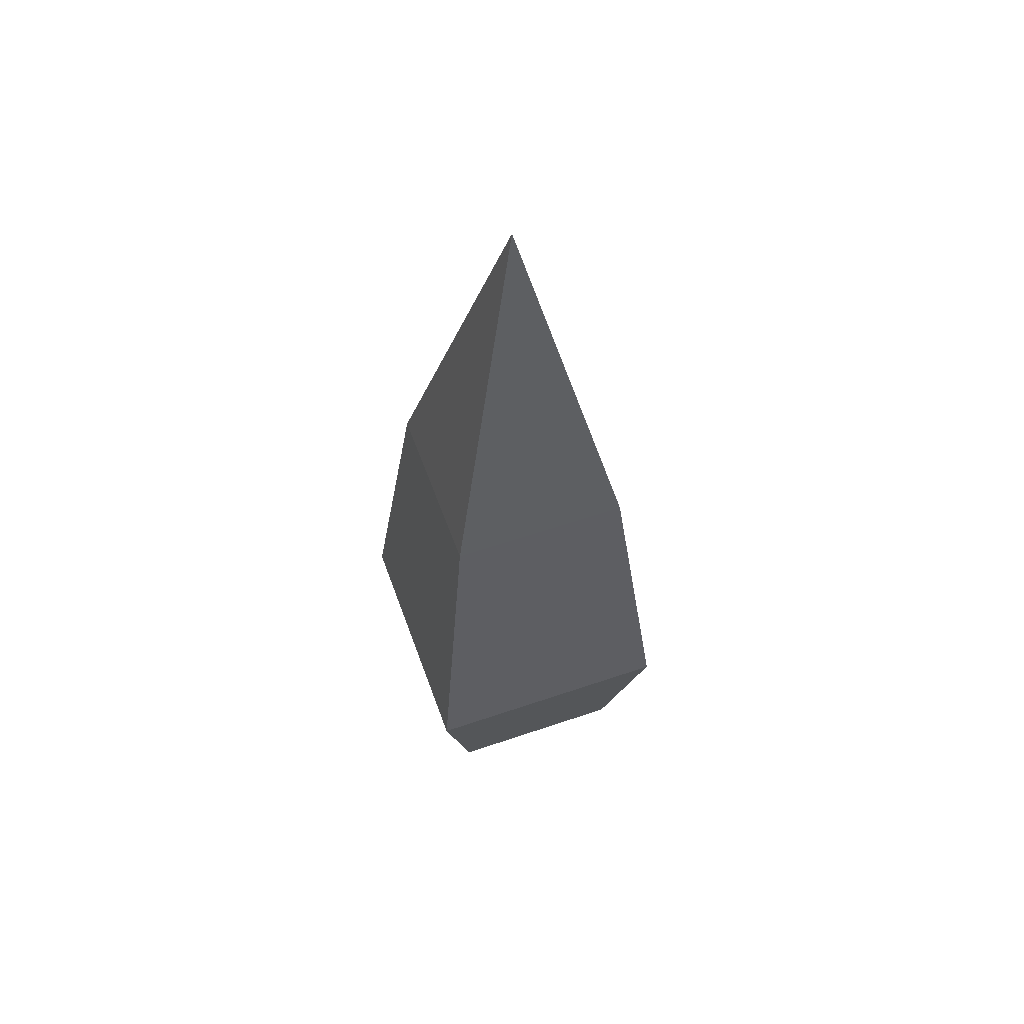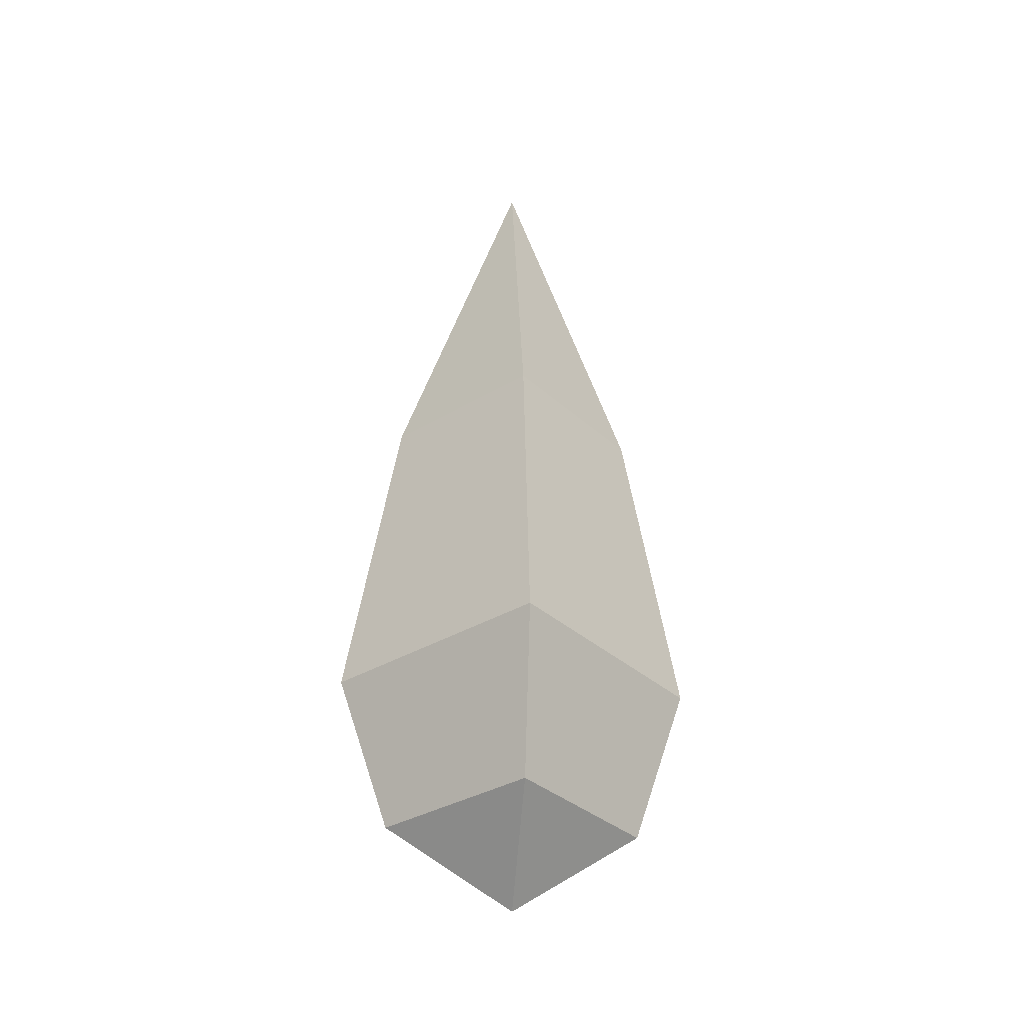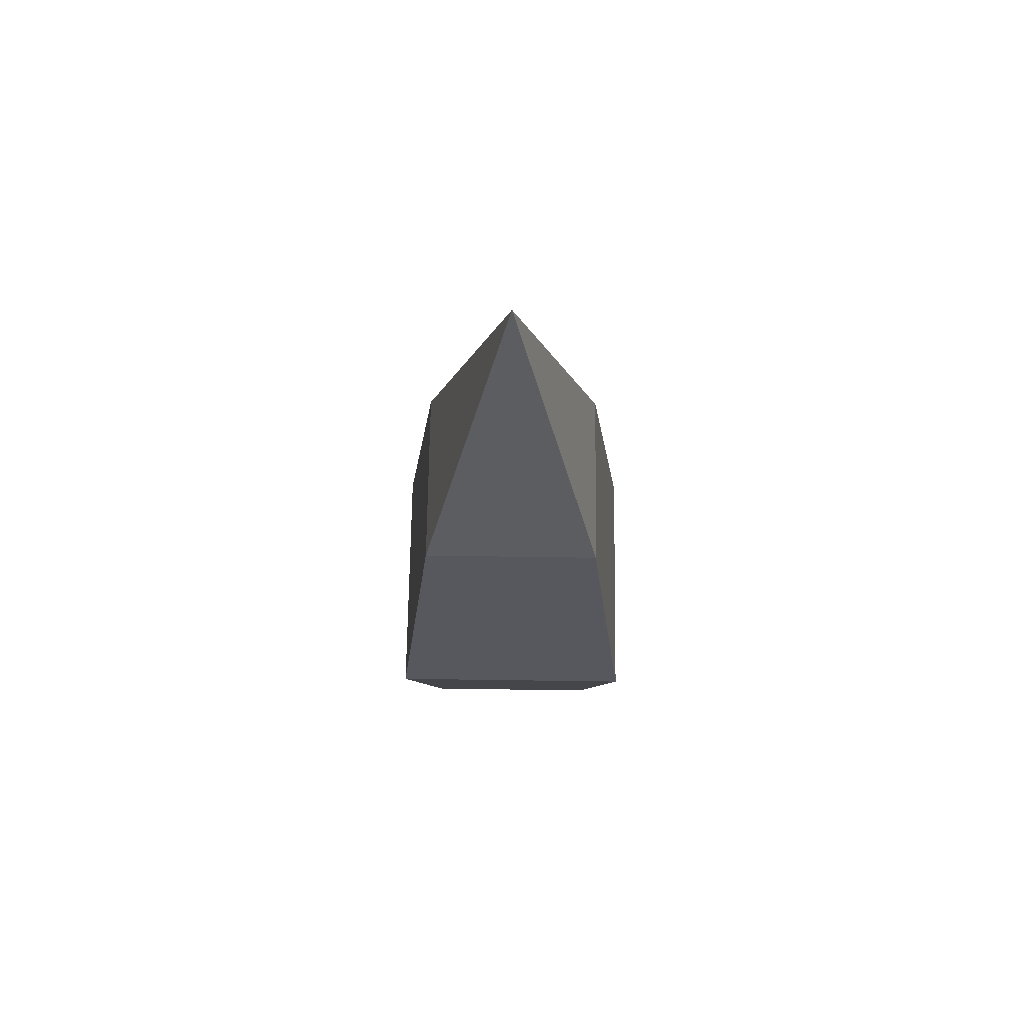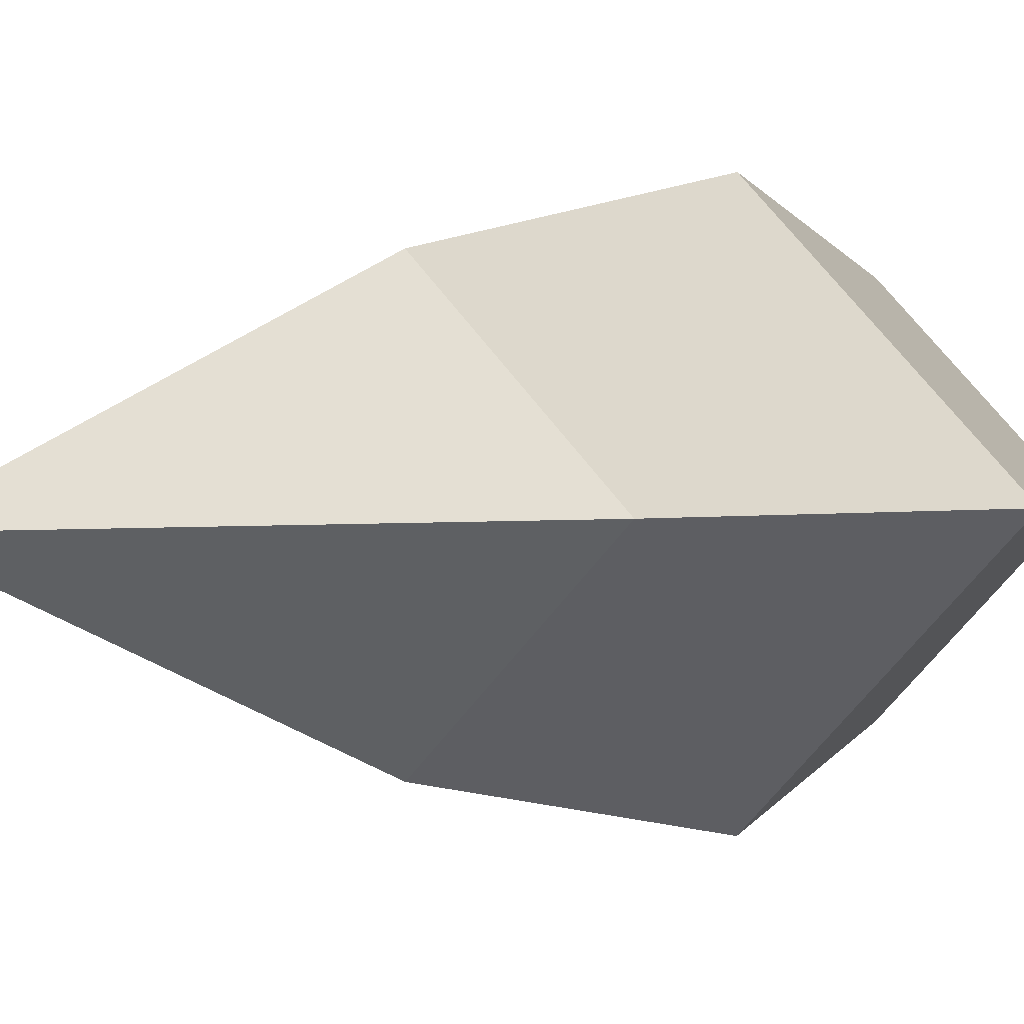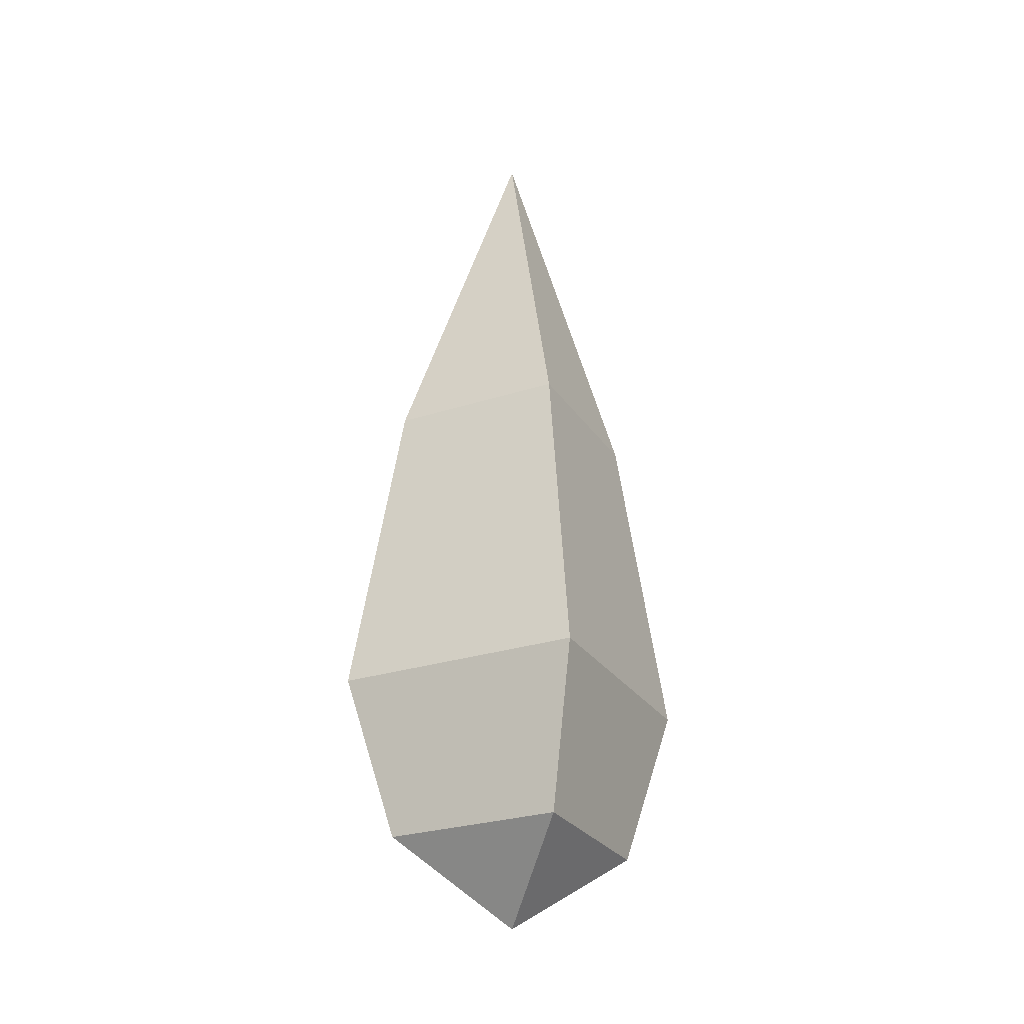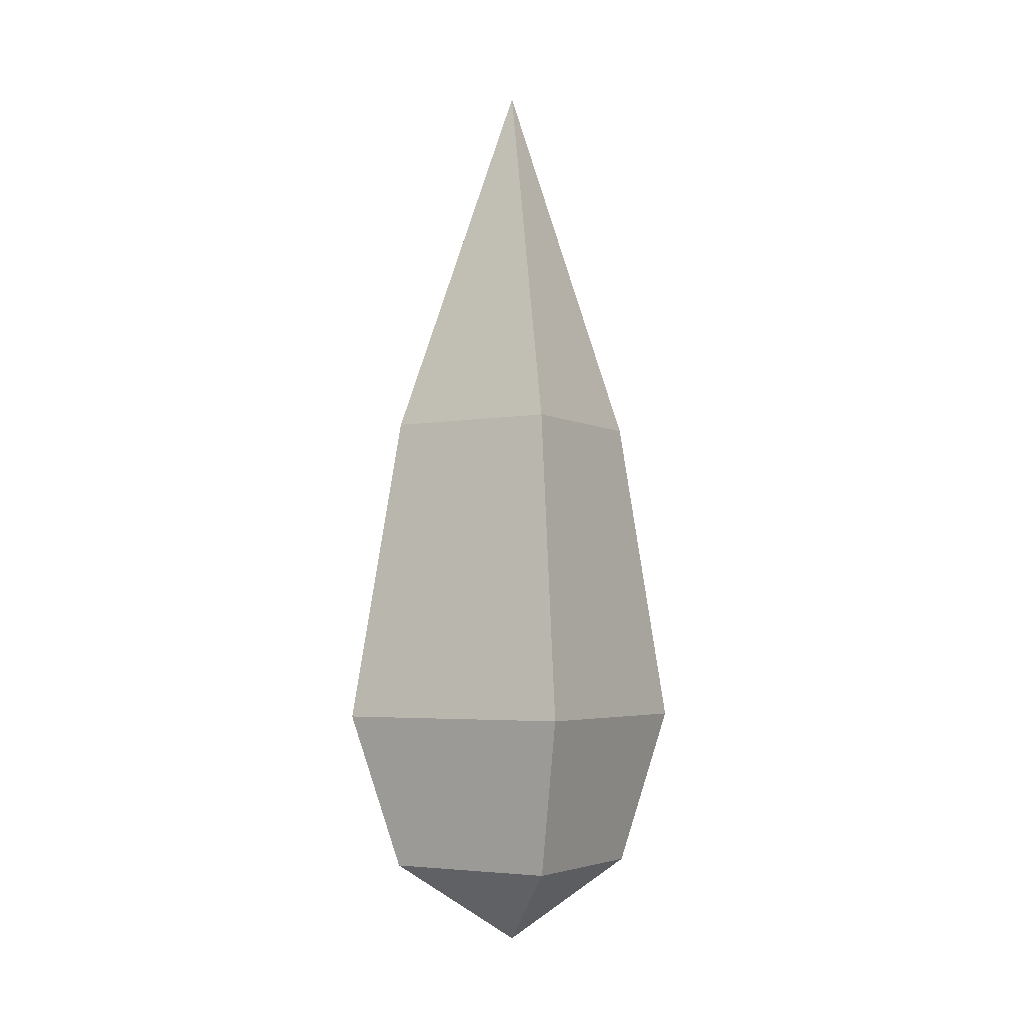
<metadata>
{"format":"obj","ext":"obj","renderer":"f3d","projection":"perspective","resolution":1024,"background":"white","views":[{"elev":57.7,"azim":25.4,"up":"+Y"},{"elev":-33.9,"azim":174.4,"up":"+Y"},{"elev":67.7,"azim":-134.2,"up":"+Y"},{"elev":1.2,"azim":-147.5,"up":"+Z"},{"elev":-27.2,"azim":-108.5,"up":"+Y"},{"elev":-4.1,"azim":-104.2,"up":"+Y"}]}
</metadata>
<code>
g default1
v 0.439 0.1114 0
v 0 0.1114 -0.439
v -0.439 0.1114 0
v 0 0.1114 0.439
v 0.6209 0.6714 0
v 0 0.6714 -0.6209
v -0.6209 0.6714 0
v 0 0.6714 0.6209
v 0.4391 1.782 0
v 0 1.782 -0.4391
v -0.4391 1.782 0
v 0 1.782 0.4391
v 0 -0.1764 0
v 0 3.085 0
g polySurface2
f 1 2 5
f 5 2 6
f 2 3 6
f 6 3 7
f 3 4 7
f 7 4 8
f 4 1 8
f 8 1 5
f 5 6 9
f 9 6 10
f 6 7 10
f 10 7 11
f 7 8 11
f 11 8 12
f 8 5 12
f 12 5 9
f 2 1 13
f 3 2 13
f 4 3 13
f 1 4 13
f 9 10 14
f 10 11 14
f 11 12 14
f 12 9 14

</code>
